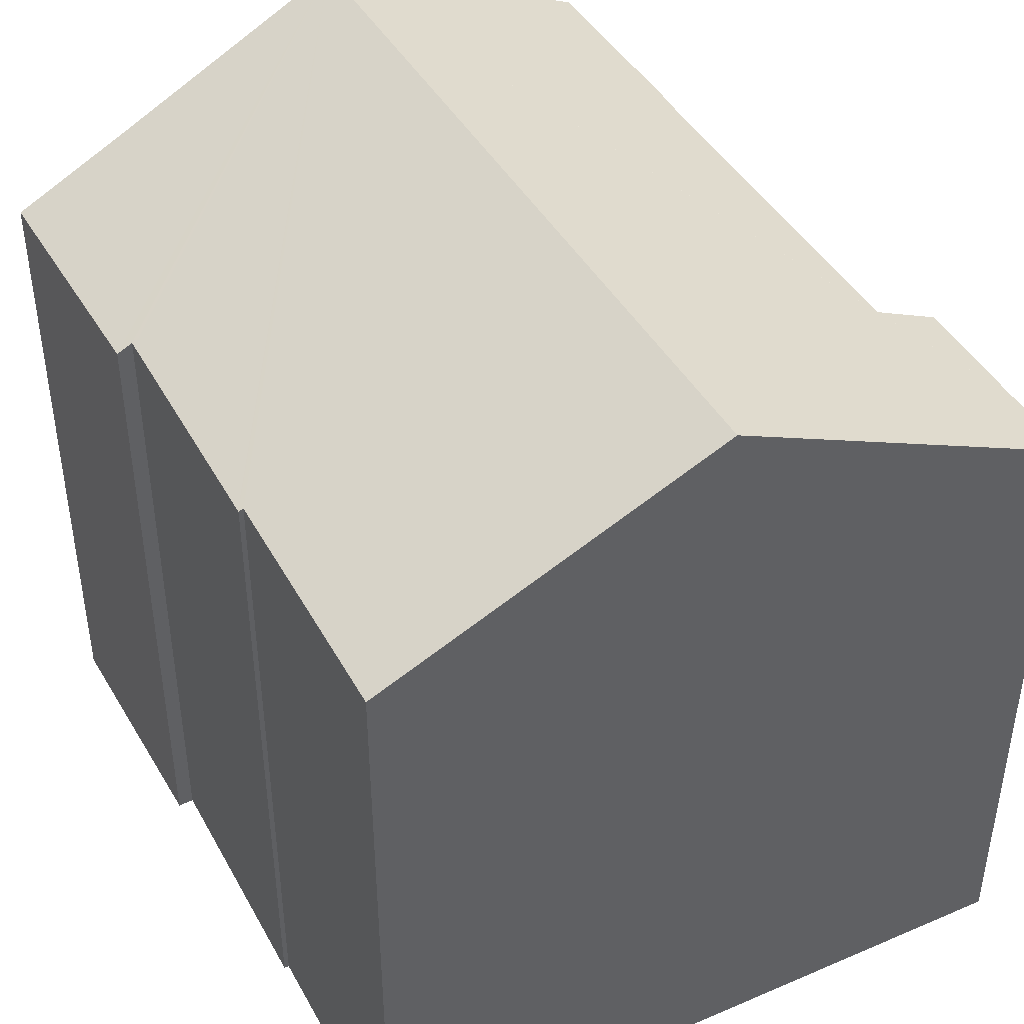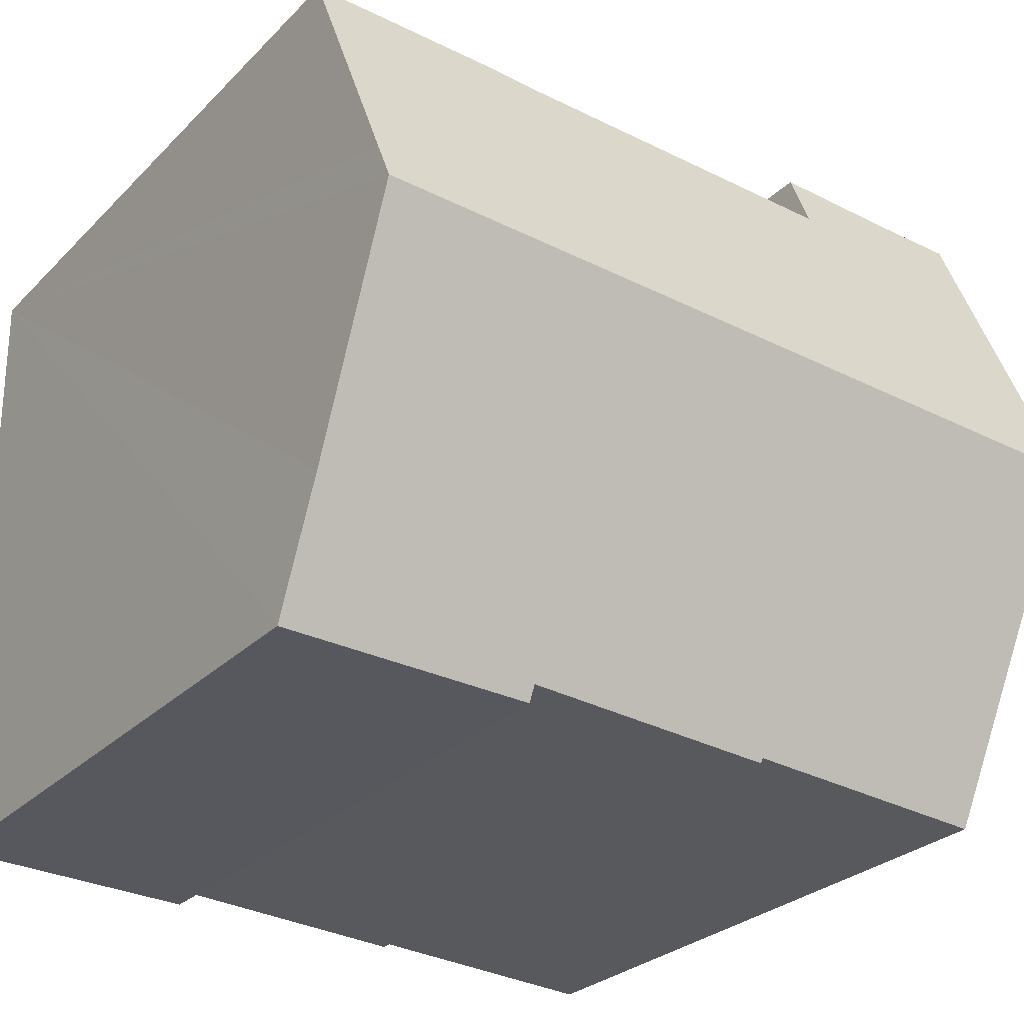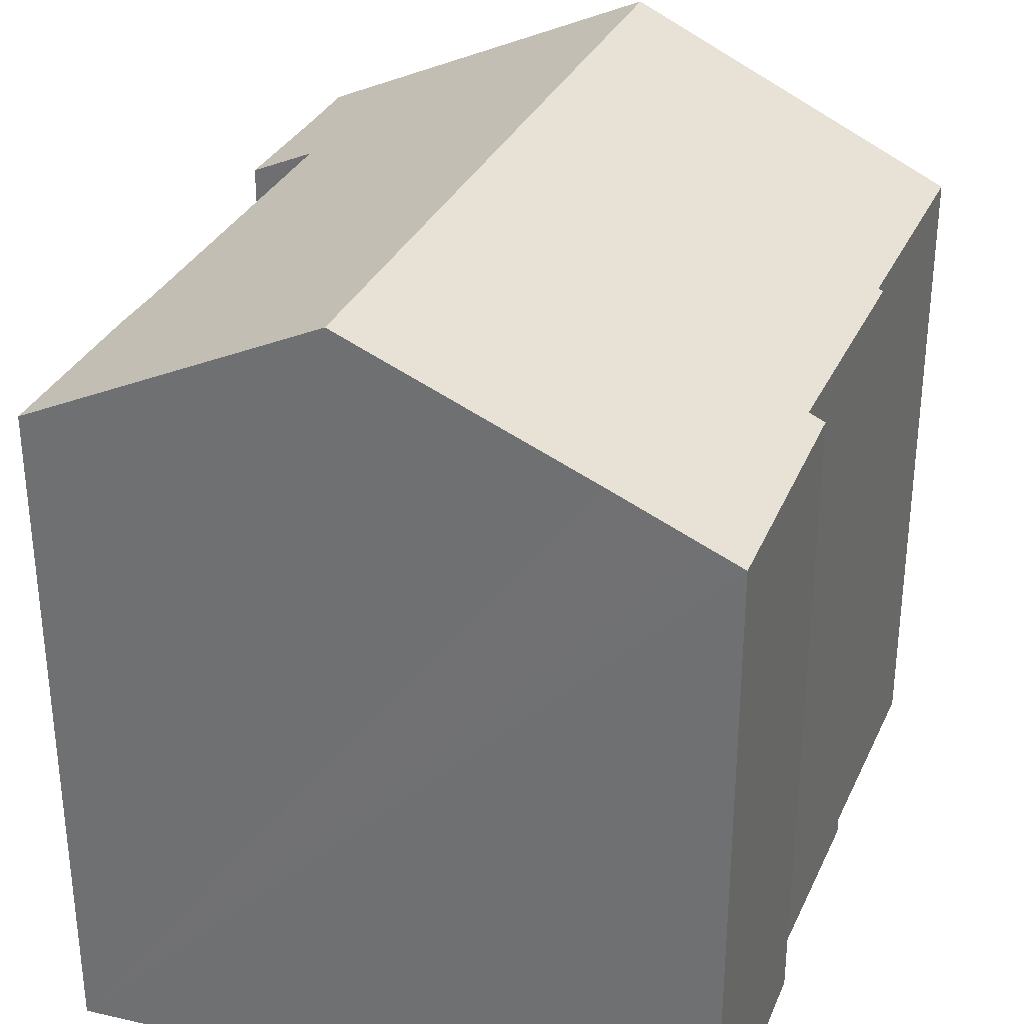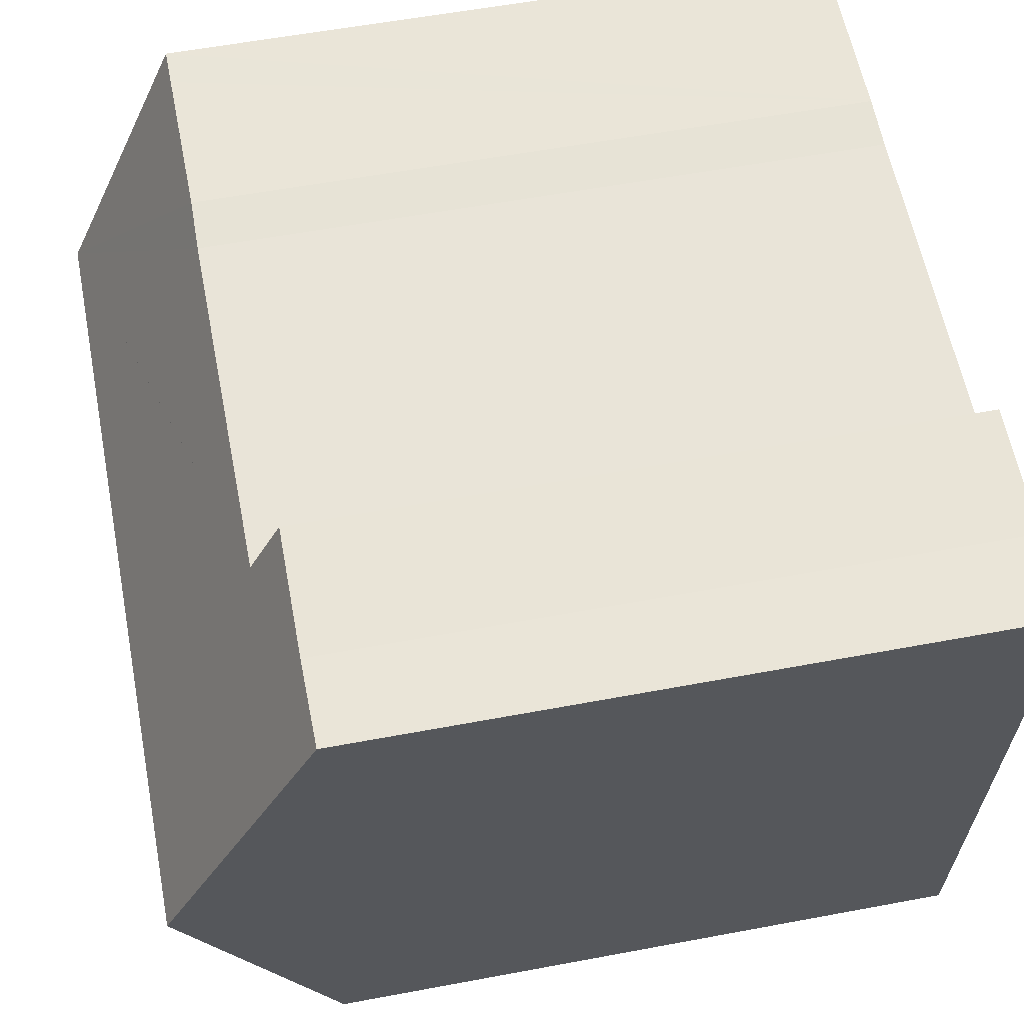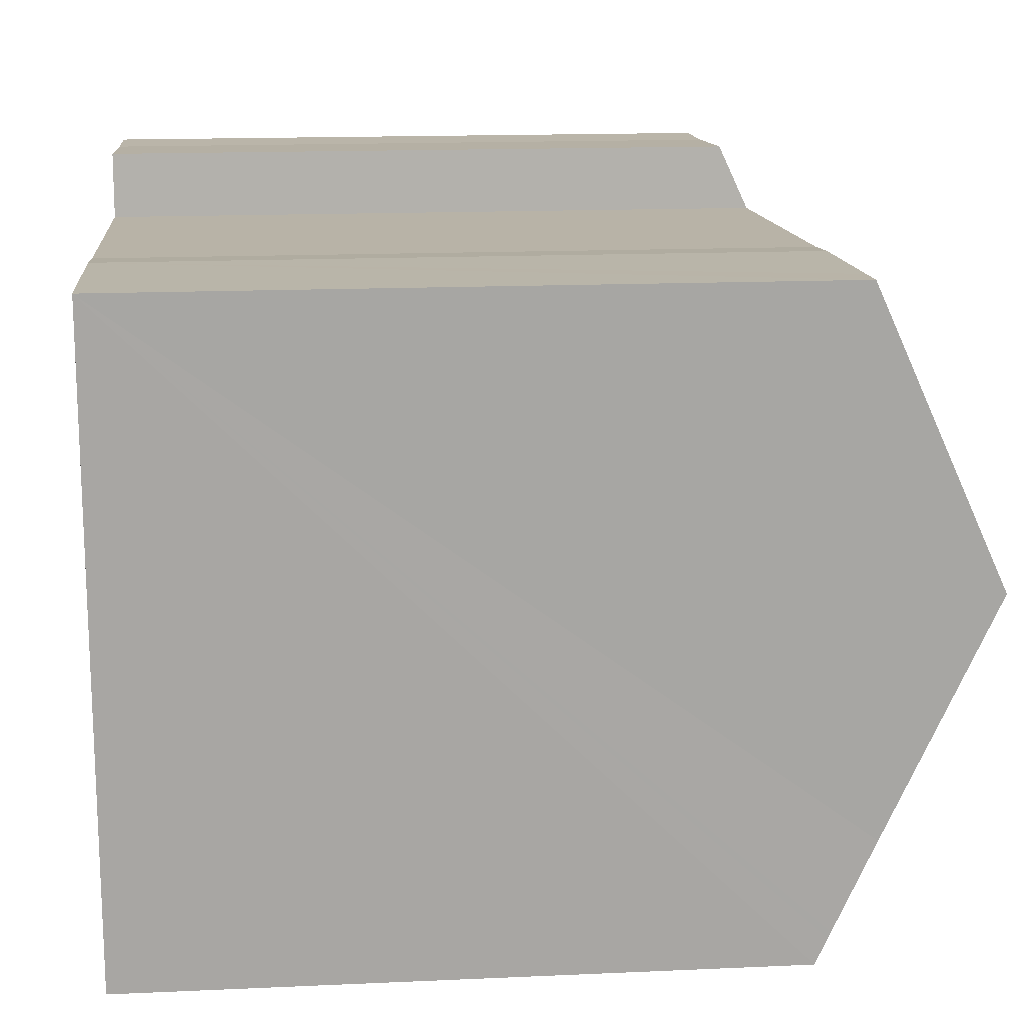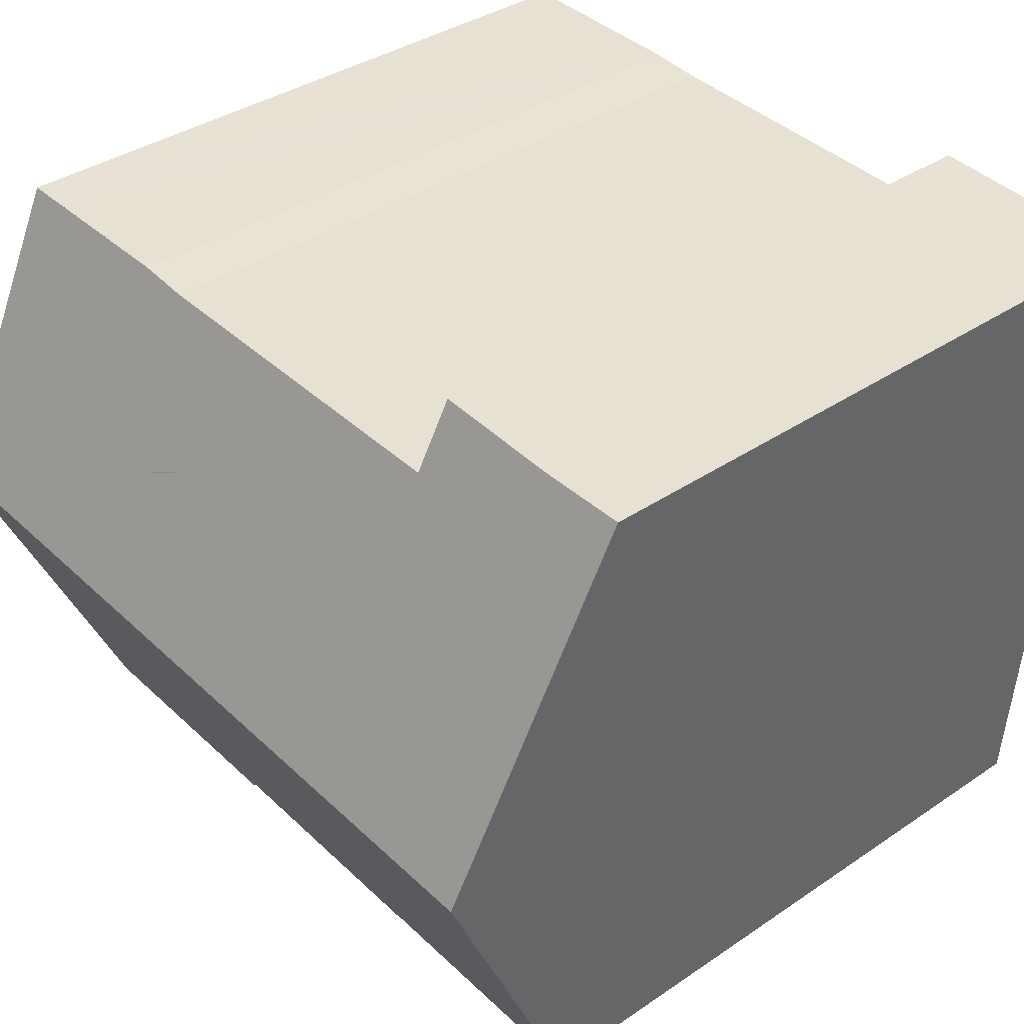
<metadata>
{"format":"obj","ext":"obj","renderer":"f3d","projection":"perspective","resolution":1024,"background":"white","views":[{"elev":43.6,"azim":-120.7,"up":"+Y"},{"elev":-27.7,"azim":145.6,"up":"+Z"},{"elev":31.7,"azim":108.2,"up":"+Y"},{"elev":57.7,"azim":-101.0,"up":"+Z"},{"elev":15.6,"azim":84.6,"up":"+Z"},{"elev":36.8,"azim":-131.3,"up":"+Z"}]}
</metadata>
<code>
v  12.2 14.29 -14.85
v  17.71 14.5 -14.1
v  17.71 14.24 -14.66
v  17.71 14.56 -13.96
v  17.71 15.46 -12.01
v  17.77 17.81 -6.862
v  12.19 14.44 -14.51
v  12.08 14.44 -14.52
v  6.64 14.42 -14.85
v  6.609 14.42 -14.85
v  6.592 14.47 -14.75
v  0.54 17.81 -7.761
v  1.051 14.44 -15.09
v  1.877 14.26 0.064
v  0 14.25 8.723e-16
v  4.784 14.91 -1.201
v  4.676 14.24 0.254
v  12.53 14.93 -0.839
v  13.69 14.9 -0.727
v  17.03 14.93 -0.602
v  17.78 17.4 -5.976
v  17.85 14.93 -0.569
v  17.85 3.484e-17 -0.569
v  17.71 8.978e-16 -14.66
v  17.77 4.202e-16 -6.862
v  17.78 3.659e-16 -5.976
v  17.71 7.351e-16 -12.01
v  17.71 8.548e-16 -13.96
v  17.71 8.631e-16 -14.1
v  4.784 7.354e-17 -1.201
v  4.676 -1.555e-17 0.254
v  12.2 9.095e-16 -14.85
v  12.19 8.885e-16 -14.51
v  6.609 9.095e-16 -14.85
v  12.08 8.889e-16 -14.52
v  6.64 9.094e-16 -14.85
v  6.592 9.033e-16 -14.75
v  1.051 9.242e-16 -15.09
v  0 0 0
v  0.54 4.752e-16 -7.761
v  1.877 -3.919e-18 0.064
v  12.53 5.137e-17 -0.839
v  13.69 4.452e-17 -0.727
v  17.03 14.93 -0.602
v  17.03 3.686e-17 -0.602
v  17.41 3.594e-17 -0.587
v  17.73 3.515e-17 -0.574
g defaultobject
f 1 2 3
f 2 1 4
f 4 1 5
f 5 1 6
f 6 1 7
f 6 7 8
f 6 8 9
f 6 9 10
f 6 10 11
f 6 11 12
f 12 11 13
f 14 12 15
f 12 14 6
f 6 14 16
f 16 14 17
f 6 16 18
f 6 18 19
f 6 19 20
f 6 20 21
f 21 20 22
f 23 21 22
f 21 23 6
f 6 23 5
f 5 23 4
f 4 23 2
f 2 23 3
f 3 23 24
f 24 23 25
f 25 23 26
f 24 25 27
f 24 27 28
f 24 28 29
f 17 30 16
f 30 17 31
f 3 32 1
f 32 3 24
f 33 8 7
f 8 33 9
f 9 33 10
f 10 33 34
f 34 33 35
f 34 35 36
f 37 13 11
f 13 37 38
f 1 33 7
f 33 1 32
f 10 37 11
f 37 10 34
f 38 12 13
f 12 38 15
f 15 38 39
f 39 38 40
f 15 41 14
f 41 15 39
f 41 17 14
f 17 41 31
f 16 42 18
f 42 16 30
f 42 19 18
f 19 42 43
f 43 44 19
f 44 43 22
f 22 43 23
f 23 43 45
f 23 45 46
f 23 46 47
f 41 30 31
f 38 37 40
f 40 33 39
f 33 40 35
f 35 40 37
f 35 37 36
f 36 37 34
f 47 26 23
f 26 47 46
f 26 46 45
f 26 45 43
f 26 43 42
f 26 42 25
f 25 42 30
f 25 30 27
f 27 30 28
f 28 30 29
f 29 30 24
f 24 30 33
f 24 33 32
f 33 30 41
f 33 41 39

</code>
